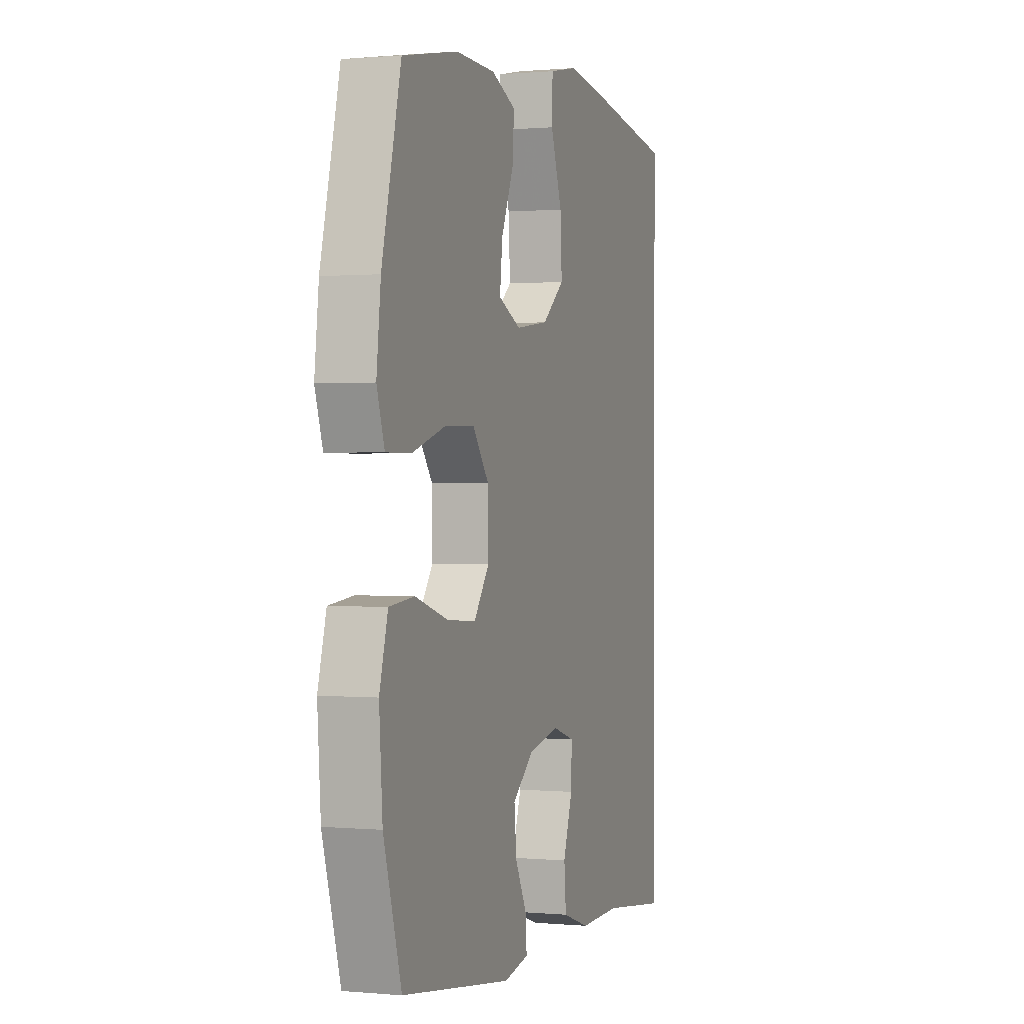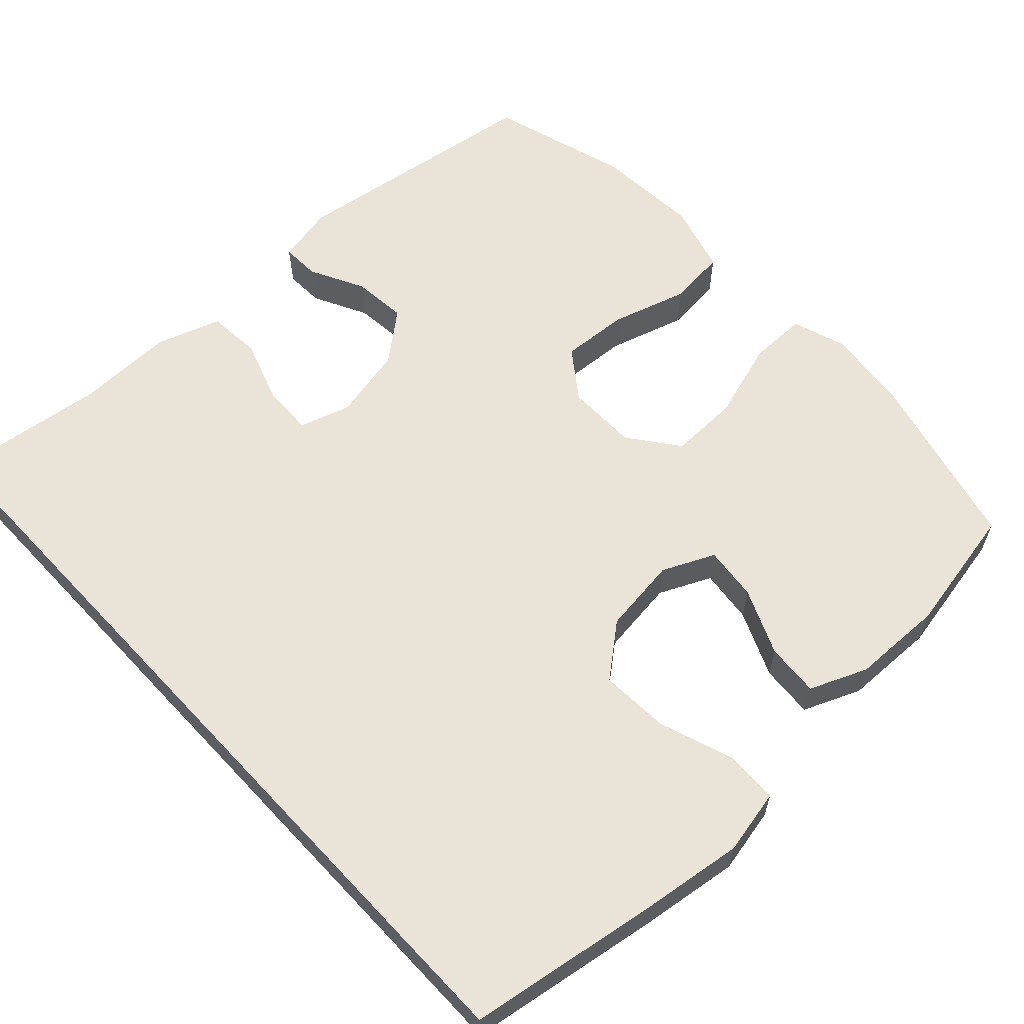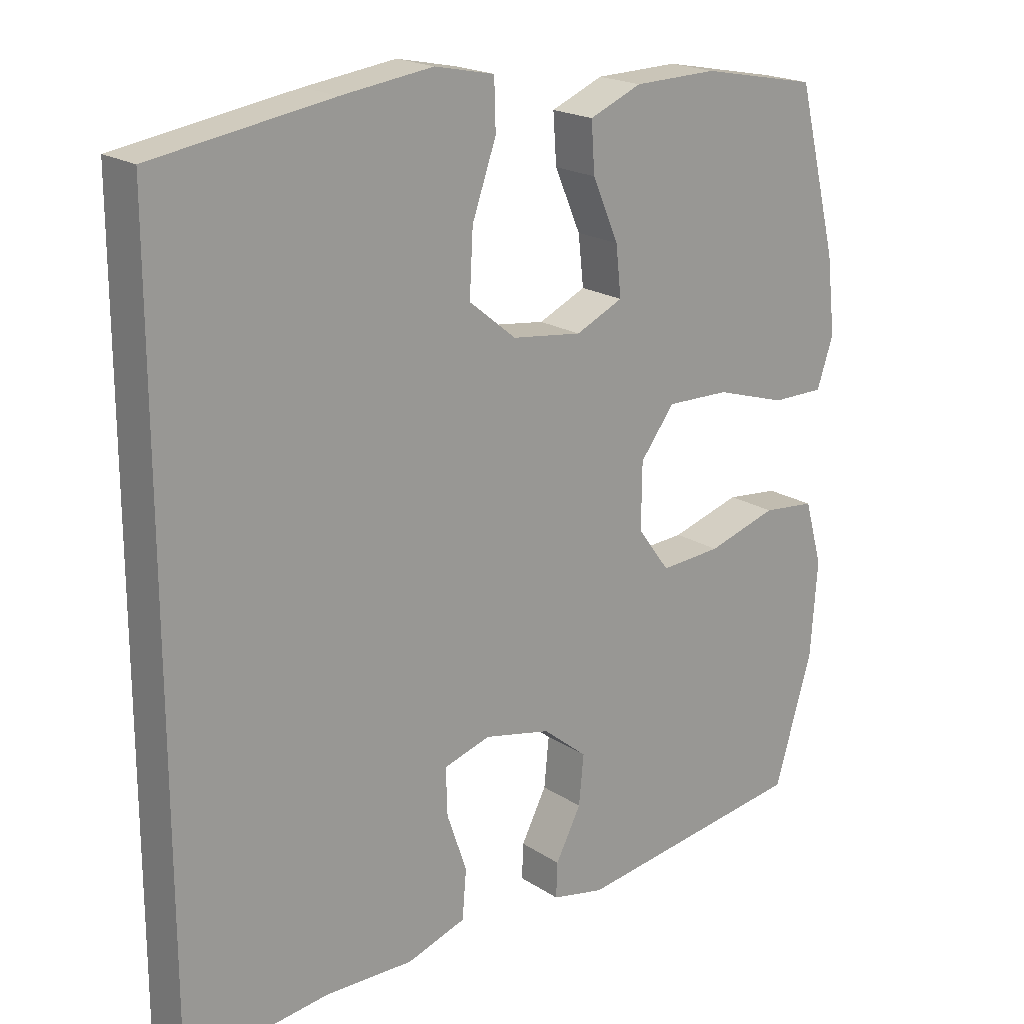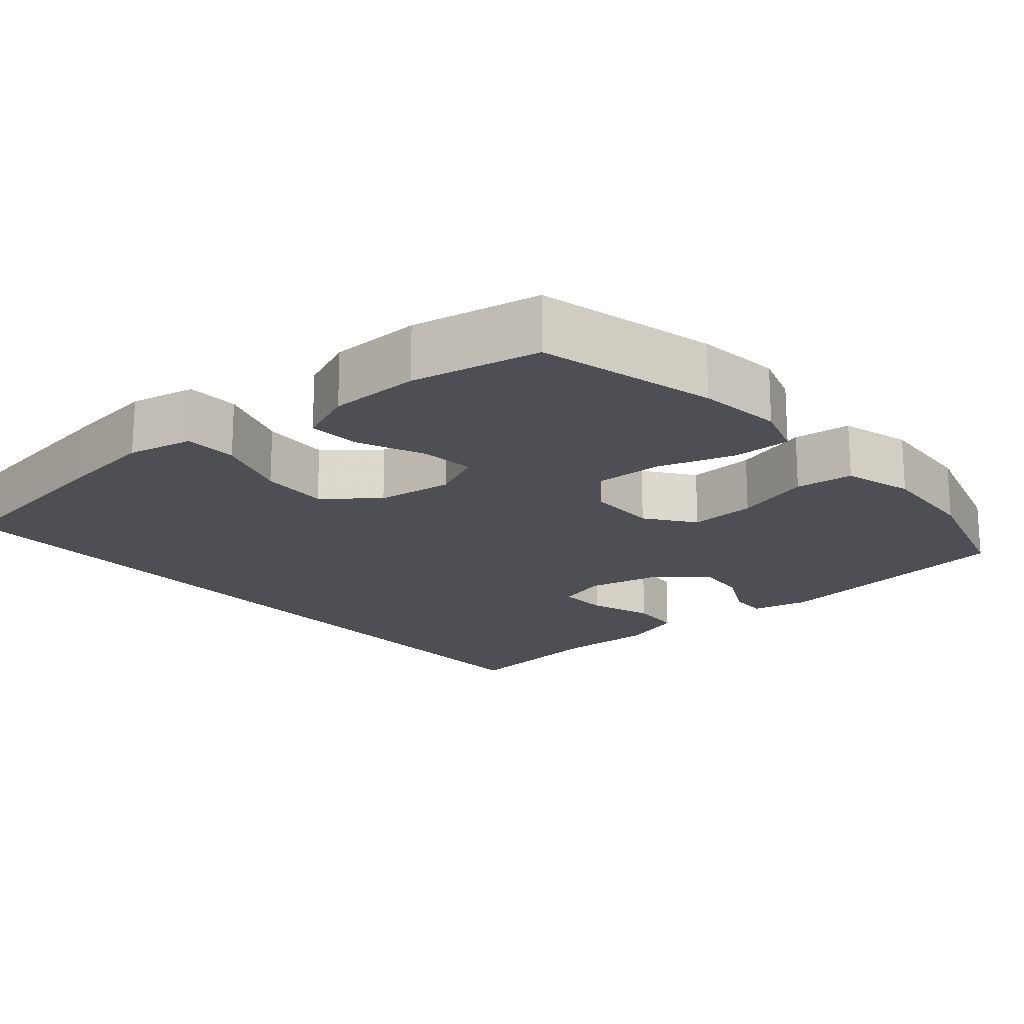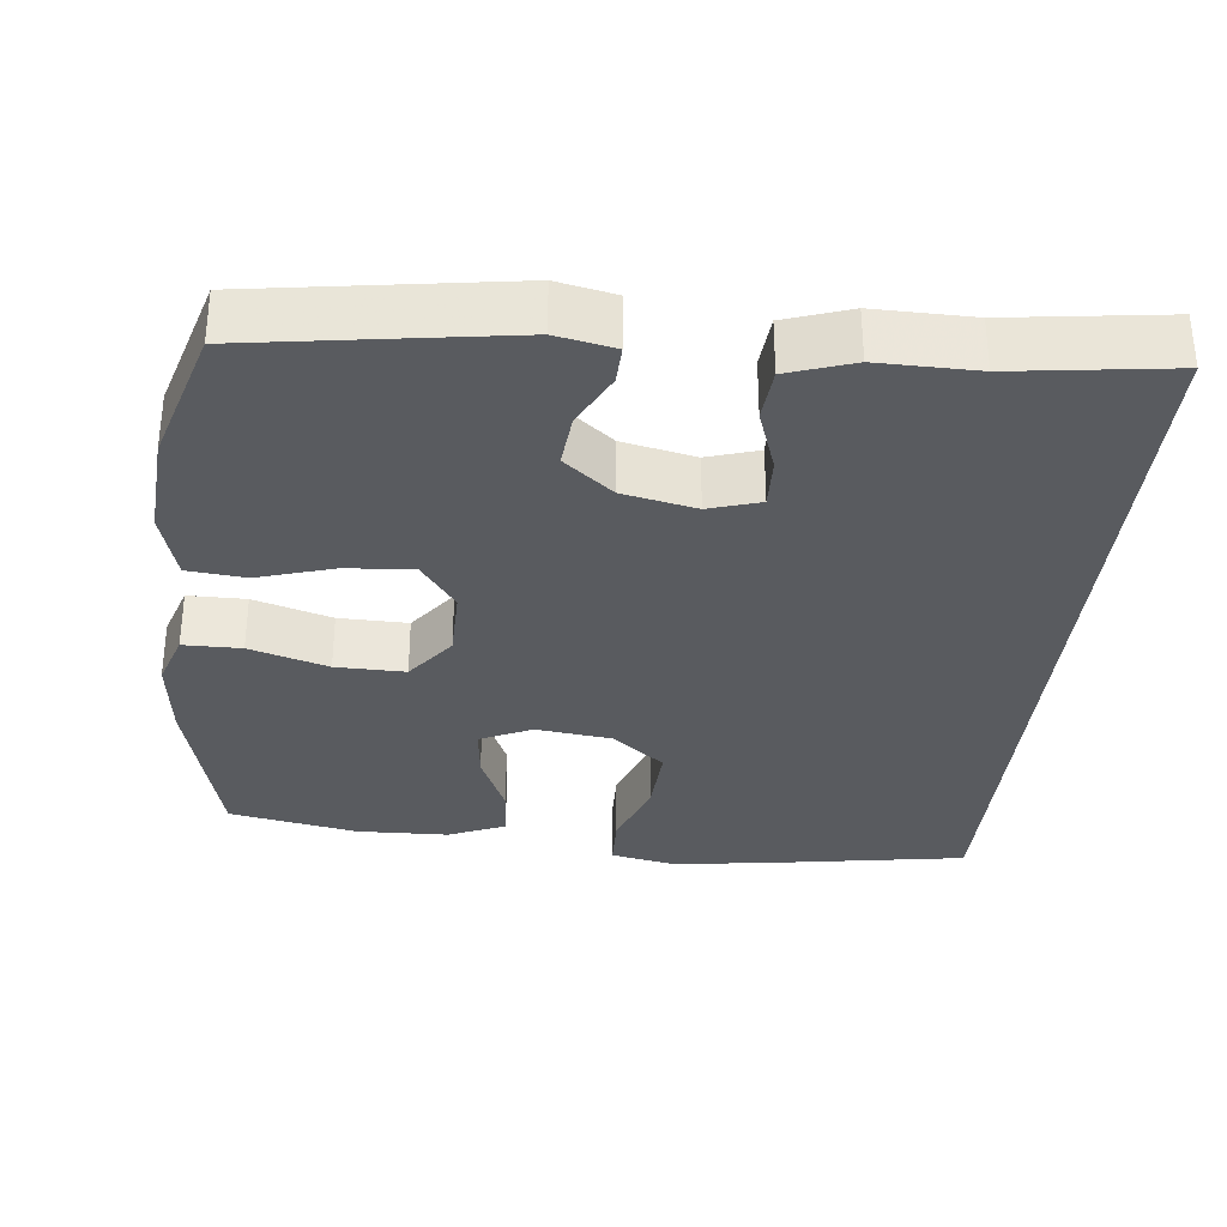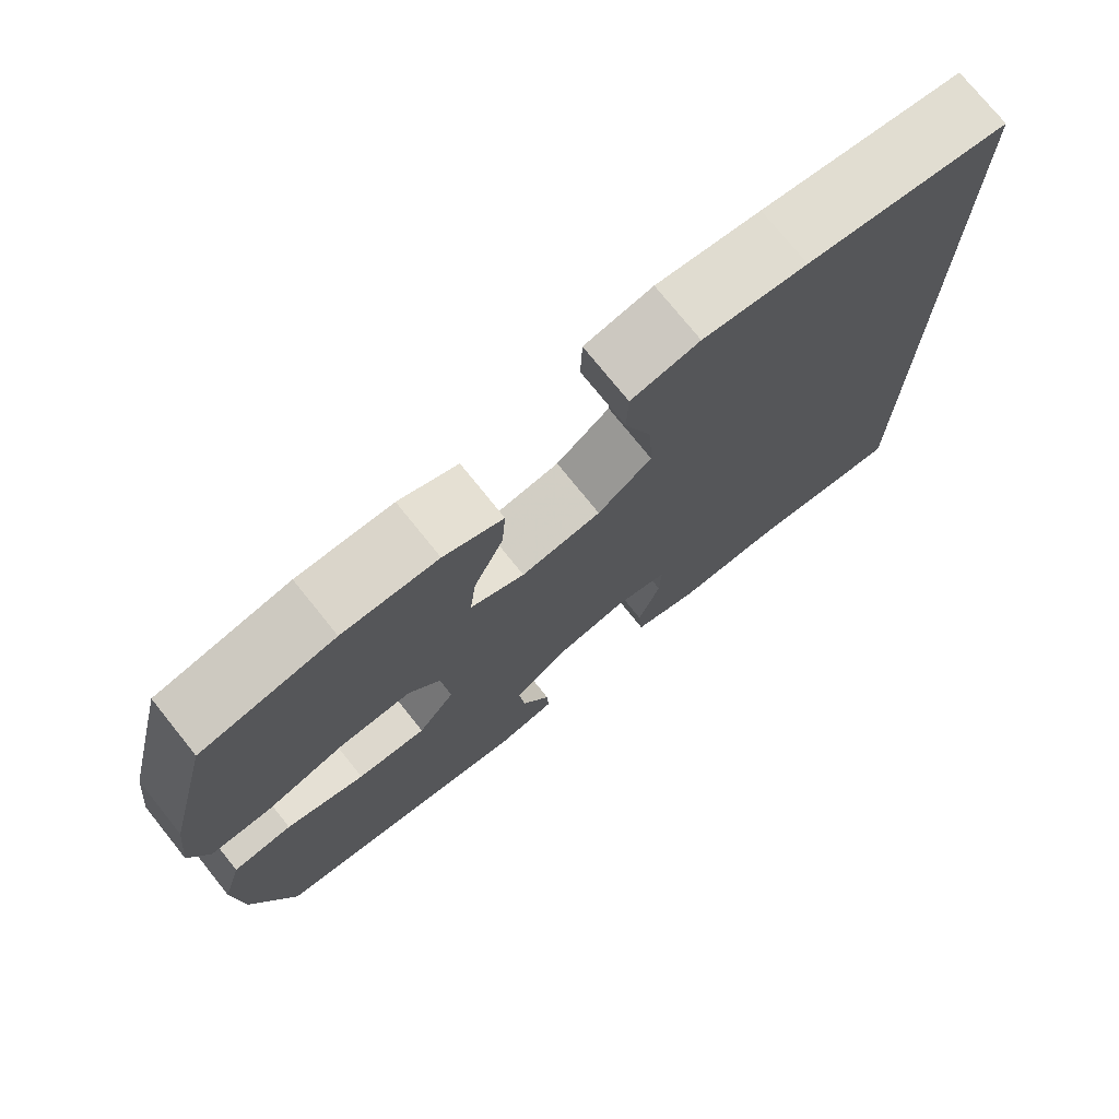
<metadata>
{"format":"obj","ext":"obj","renderer":"f3d","projection":"perspective","resolution":1024,"background":"white","views":[{"elev":0.6,"azim":108.9,"up":"+Z"},{"elev":60.9,"azim":-43.0,"up":"+Y"},{"elev":19.8,"azim":-40.0,"up":"+Z"},{"elev":-18.4,"azim":40.6,"up":"+Y"},{"elev":-32.6,"azim":174.1,"up":"+Y"},{"elev":75.3,"azim":141.2,"up":"+Z"}]}
</metadata>
<code>
v -0.5 0.07 0.526
v -0.24 0.07 0.567
v -0.107 0.07 0.585
v -0.02 0.07 0.567
v -0.018 0.07 0.496
v -0.053 0.07 0.396
v -0.058 0.07 0.304
v 0.011 0.07 0.248
v 0.113 0.07 0.235
v 0.182 0.07 0.267
v 0.174 0.07 0.339
v 0.136 0.07 0.427
v 0.131 0.07 0.498
v 0.207 0.07 0.53
v 0.329 0.07 0.533
v 0.5 0.07 0.5
v 0.559 0.07 0.263
v 0.572 0.07 0.15
v 0.548 0.07 0.078
v 0.471 0.07 0.078
v 0.367 0.07 0.11
v 0.275 0.07 0.112
v 0.225 0.07 0.046
v 0.224 0.07 -0.049
v 0.271 0.07 -0.113
v 0.36 0.07 -0.107
v 0.462 0.07 -0.076
v 0.539 0.07 -0.084
v 0.565 0.07 -0.177
v 0.555 0.07 -0.316
v 0.5 0.07 -0.5
v 0.16 0.07 -0.55
v 0.083 0.07 -0.534
v 0.085 0.07 -0.483
v 0.122 0.07 -0.411
v 0.129 0.07 -0.339
v 0.064 0.07 -0.286
v -0.033 0.07 -0.265
v -0.101 0.07 -0.286
v -0.099 0.07 -0.354
v -0.07 0.07 -0.439
v -0.076 0.07 -0.51
v -0.162 0.07 -0.539
v -0.292 0.07 -0.537
v -0.5 0.07 -0.564
v -0.5 0 0.526
v -0.24 0 0.567
v -0.107 0 0.585
v -0.02 0 0.567
v -0.018 0 0.496
v -0.053 0 0.396
v -0.058 0 0.304
v 0.011 0 0.248
v 0.113 0 0.235
v 0.182 0 0.267
v 0.174 0 0.339
v 0.136 0 0.427
v 0.131 0 0.498
v 0.207 0 0.53
v 0.329 0 0.533
v 0.5 0 0.5
v 0.559 0 0.263
v 0.572 0 0.15
v 0.548 0 0.078
v 0.471 0 0.078
v 0.367 0 0.11
v 0.275 0 0.112
v 0.225 0 0.046
v 0.224 0 -0.049
v 0.271 0 -0.113
v 0.36 0 -0.107
v 0.462 0 -0.076
v 0.539 0 -0.084
v 0.565 0 -0.177
v 0.555 0 -0.316
v 0.5 0 -0.5
v 0.16 0 -0.55
v 0.083 0 -0.534
v 0.085 0 -0.483
v 0.122 0 -0.411
v 0.129 0 -0.339
v 0.064 0 -0.286
v -0.033 0 -0.265
v -0.101 0 -0.286
v -0.099 0 -0.354
v -0.07 0 -0.439
v -0.076 0 -0.51
v -0.162 0 -0.539
v -0.292 0 -0.537
v -0.5 0 -0.564
f 44 45 1 2
f 40 41 42 43
f 39 40 43 44
f 32 33 34 35
f 32 35 36
f 31 32 36
f 30 31 36 37
f 26 27 28 29
f 25 26 29 30
f 18 19 20 21
f 18 21 22
f 17 18 22
f 16 17 22
f 15 16 22 23
f 11 12 13 14
f 10 11 14 15
f 3 4 5 6
f 3 6 7
f 39 44 2 3
f 38 39 3 7
f 25 30 37 38
f 24 25 38 7
f 23 24 7 8
f 10 15 23
f 9 10 23
f 8 9 23
f 47 46 90 89
f 88 87 86 85
f 89 88 85 84
f 80 79 78 77
f 81 80 77
f 81 77 76
f 82 81 76 75
f 74 73 72 71
f 75 74 71 70
f 66 65 64 63
f 67 66 63
f 67 63 62
f 67 62 61
f 68 67 61 60
f 59 58 57 56
f 60 59 56 55
f 51 50 49 48
f 52 51 48
f 48 47 89 84
f 52 48 84 83
f 83 82 75 70
f 52 83 70 69
f 53 52 69 68
f 68 60 55
f 68 55 54
f 68 54 53
f 1 46 47 2
f 2 47 48 3
f 3 48 49 4
f 4 49 50 5
f 5 50 51 6
f 6 51 52 7
f 7 52 53 8
f 8 53 54 9
f 9 54 55 10
f 10 55 56 11
f 11 56 57 12
f 12 57 58 13
f 13 58 59 14
f 14 59 60 15
f 15 60 61 16
f 16 61 62 17
f 17 62 63 18
f 18 63 64 19
f 19 64 65 20
f 20 65 66 21
f 21 66 67 22
f 22 67 68 23
f 23 68 69 24
f 24 69 70 25
f 25 70 71 26
f 26 71 72 27
f 27 72 73 28
f 28 73 74 29
f 29 74 75 30
f 30 75 76 31
f 31 76 77 32
f 32 77 78 33
f 33 78 79 34
f 34 79 80 35
f 35 80 81 36
f 36 81 82 37
f 37 82 83 38
f 38 83 84 39
f 39 84 85 40
f 40 85 86 41
f 41 86 87 42
f 42 87 88 43
f 43 88 89 44
f 44 89 90 45
f 45 90 46 1

</code>
